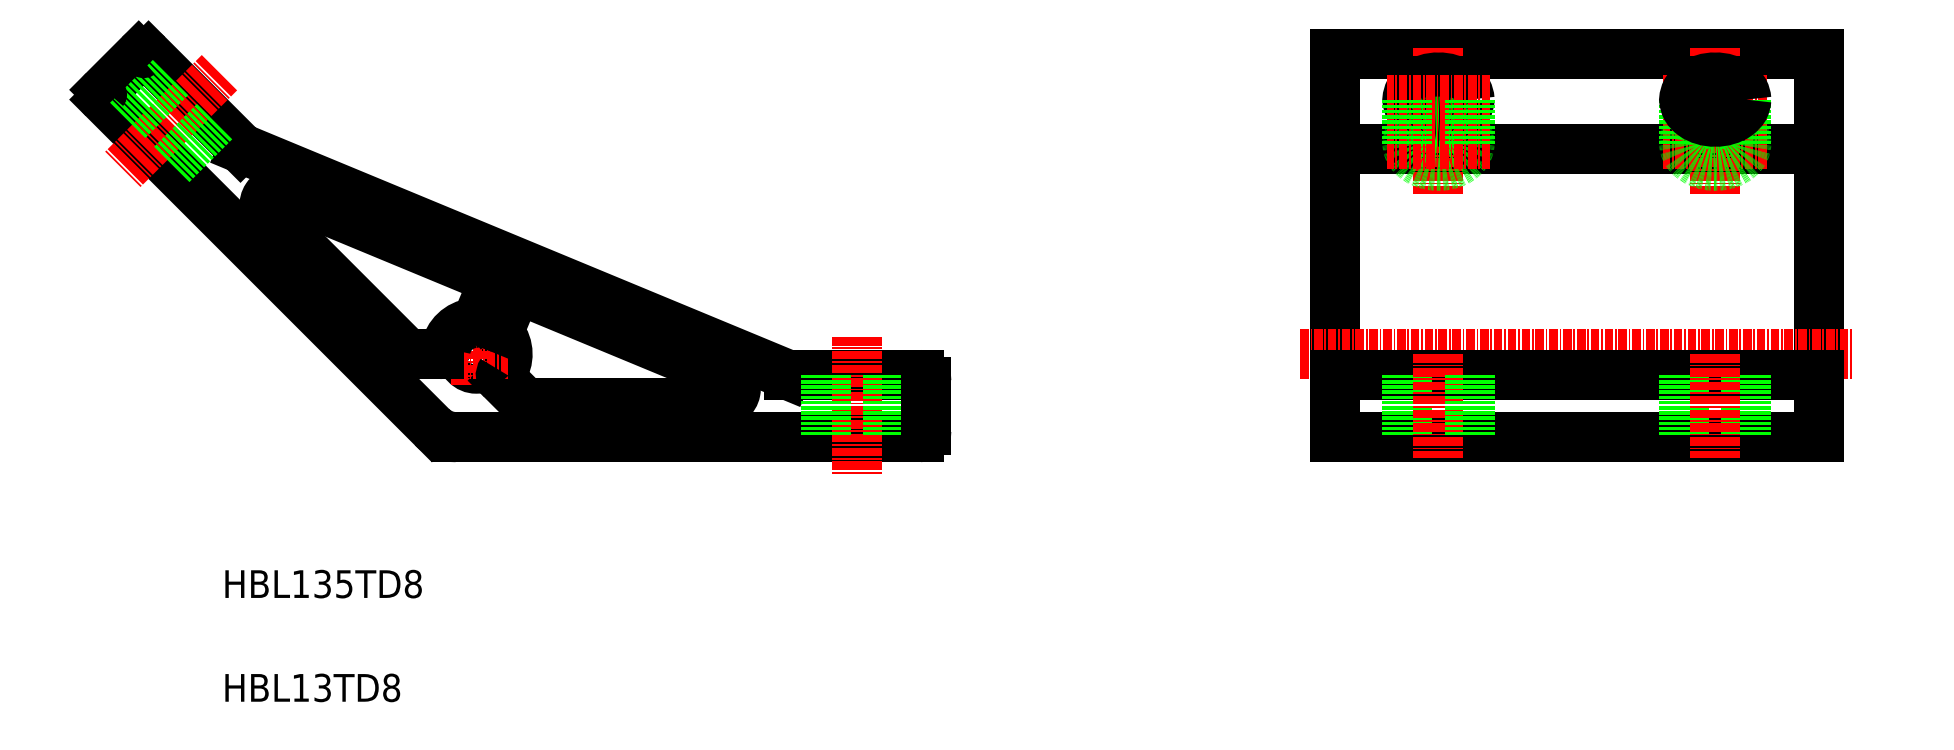
<metadata>
{"format":"dxf","ext":"dxf","renderer":"ezdxf+matplotlib","layout":"modelspace","background":"white","min_lineweight":24,"dpi":150}
</metadata>
<code>
0
SECTION
2
ENTITIES
0
TEXT
8
0
10
-36.77
20
-35.24
30
0
40
4
1
HBL135TD8
0
TEXT
8
0
10
-36.77
20
-50.24
30
0
40
4
1
HBL13TD8
0
LINE
8
0
10
45.23
20
-3
30
0
11
64.03
21
-3
31
0
0
LINE
8
0
10
-2.899
20
-12
30
0
11
64.03
21
-12
31
0
0
ARC
8
0
10
-9.485
20
1
30
0
40
1
50
225
51
270
0
ARC
8
0
10
-5.408
20
1
30
0
40
1
50
270
51
349.5
0
ARC
8
0
10
0
20
0
30
0
40
4.5
50
325.5
51
37.5
0
CIRCLE
8
0
10
0
20
0
30
0
40
2.1
0
LINE
8
CENTER
10
0
20
4.5
30
0
11
0
21
-4.5
31
0
0
LINE
8
0
10
7.659
20
8.691
30
0
11
36.25
21
-3.152
31
0
0
LINE
8
0
10
-6.435
20
-10.54
30
0
11
-53.76
21
36.79
31
0
0
LINE
8
0
10
-33.78
20
29.64
30
0
11
44.85
21
-2.924
31
0
0
LINE
8
0
10
7.414
20
-7
30
0
11
35.49
21
-7
31
0
0
LINE
8
0
10
3.824
20
-3.824
30
0
11
6.707
21
-6.707
31
0
0
ARC
8
0
10
-2.899
20
-7
30
0
40
5
50
225
51
270
0
POINT
8
0
10
-4.971
20
-12
30
0
0
LINE
8
CENTER
10
-4.5
20
0
30
0
11
4.5
21
0
31
0
0
LINE
8
0
10
-9.485
20
0
30
0
11
-5.408
21
0
31
0
0
ARC
8
0
10
4.531
20
-3.117
30
0
40
1
50
145.5
51
225
0
ARC
8
0
10
7.414
20
-6
30
0
40
1
50
225
51
270
0
ARC
8
0
10
35.49
20
-5
30
0
40
2
50
270
51
67.5
0
ARC
8
0
10
45.23
20
-2
30
0
40
1
50
247.5
51
270
0
LINE
8
0
10
-27.86
20
23.4
30
0
11
0.7298
21
11.56
31
0
0
LINE
8
0
10
-10.19
20
0.2929
30
0
11
-30.04
21
20.14
31
0
0
LINE
8
0
10
-34.1
20
29.86
30
0
11
-47.4
21
43.15
31
0
0
LINE
8
0
10
-53.76
20
38.2
30
0
11
-48.81
21
43.15
31
0
0
LINE
8
CENTER
10
-37.14
20
40.68
30
0
11
-51.29
21
26.54
31
0
0
LINE
8
0
10
-37.85
20
33.61
30
0
11
-44.21
21
27.24
31
0
0
LINE
8
0
10
-44.21
20
39.97
30
0
11
-50.58
21
33.61
31
0
0
ARC
8
0
10
-53.05
20
37.5
30
0
40
1
50
135
51
225
0
ARC
8
0
10
-28.63
20
21.56
30
0
40
2
50
67.5
51
225
0
ARC
8
0
10
-33.4
20
30.57
30
0
40
1
50
225
51
247.5
0
ARC
8
0
10
-48.1
20
42.45
30
0
40
1
50
45
51
135
0
LINE
8
0
10
5.046
20
7.609
30
0
11
3.44
21
3.731
31
0
0
ARC
8
0
10
-0.03556
20
9.713
30
0
40
2
50
337.5
51
67.5
0
ARC
8
0
10
0
20
0
30
0
40
4.5
50
97.5
51
169.5
0
LINE
8
0
10
1.812
20
8.948
30
0
11
0.206
21
5.07
31
0
0
ARC
8
0
10
-0.7179
20
5.453
30
0
40
1
50
277.5
51
337.5
0
ARC
8
0
10
4.363
20
3.348
30
0
40
1
50
157.5
51
217.5
0
ARC
8
0
10
6.894
20
6.843
30
0
40
2
50
67.5
51
157.5
0
LINE
8
0
10
194
20
43.45
30
0
11
194
21
-12
31
0
0
LINE
8
CENTER
10
55.03
20
2.5
30
0
11
55.03
21
-17.5
31
0
0
LINE
8
0
10
124
20
43.45
30
0
11
124
21
-12
31
0
0
LINE
8
CENTER
10
119
20
0
30
0
11
199
21
0
31
0
0
LINE
8
0
10
124
20
-3
30
0
11
194
21
-3
31
0
0
LINE
8
0
10
124
20
-12
30
0
11
194
21
-12
31
0
0
ARC
8
0
10
64.03
20
-4
30
0
40
1
50
0
51
90
0
ARC
8
0
10
64.03
20
-11
30
0
40
1
50
270
51
0
0
LINE
8
0
10
50.53
20
-3
30
0
11
50.53
21
-12
31
0
0
LINE
8
0
10
59.53
20
-3
30
0
11
59.53
21
-12
31
0
0
LINE
8
0
10
65.03
20
-4
30
0
11
65.03
21
-11
31
0
0
LINE
8
0
10
134.5
20
-3
30
0
11
134.5
21
-12
31
0
0
LINE
8
CENTER
10
139
20
0
30
0
11
139
21
-15
31
0
0
LINE
8
0
10
143.5
20
-3
30
0
11
143.5
21
-12
31
0
0
LINE
8
0
10
183.5
20
-3
30
0
11
183.5
21
-12
31
0
0
LINE
8
0
10
174.5
20
-3
30
0
11
174.5
21
-12
31
0
0
LINE
8
CENTER
10
179
20
0
30
0
11
179
21
-15
31
0
0
LINE
8
0
10
124
20
43.45
30
0
11
194
21
43.45
31
0
0
LINE
8
0
10
124
20
29.72
30
0
11
194
21
29.72
31
0
0
LINE
8
CENTER
10
139
20
44.29
30
0
11
139
21
23.11
31
0
0
POLYLINE
8
0
66
     1
10
0
20
0
30
0
70
     1
0
VERTEX
8
0
10
143.5
20
36.79
30
0
42
0.09849
0
VERTEX
8
0
10
143.2
20
38.01
30
0
42
0.09849
0
VERTEX
8
0
10
142.2
20
39.04
30
0
42
0.09849
0
VERTEX
8
0
10
140.8
20
39.73
30
0
42
0.09849
0
VERTEX
8
0
10
139
20
39.97
30
0
42
0.09849
0
VERTEX
8
0
10
137.3
20
39.73
30
0
42
0.09849
0
VERTEX
8
0
10
135.9
20
39.04
30
0
42
0.09849
0
VERTEX
8
0
10
134.9
20
38.01
30
0
42
0.09849
0
VERTEX
8
0
10
134.5
20
36.79
30
0
42
0.09849
0
VERTEX
8
0
10
134.9
20
35.57
30
0
42
0.09849
0
VERTEX
8
0
10
135.9
20
34.54
30
0
42
0.09849
0
VERTEX
8
0
10
137.3
20
33.85
30
0
42
0.09849
0
VERTEX
8
0
10
139
20
33.61
30
0
42
0.09849
0
VERTEX
8
0
10
140.8
20
33.85
30
0
42
0.09849
0
VERTEX
8
0
10
142.2
20
34.54
30
0
42
0.09849
0
VERTEX
8
0
10
143.2
20
35.57
30
0
42
0.09849
0
SEQEND
8
0
0
POLYLINE
8
0
66
     1
10
0
20
0
30
0
70
     1
0
VERTEX
8
0
10
143.5
20
30.43
30
0
42
0.09849
0
VERTEX
8
0
10
143.2
20
31.64
30
0
42
0.09849
0
VERTEX
8
0
10
142.2
20
32.68
30
0
42
0.09849
0
VERTEX
8
0
10
140.8
20
33.37
30
0
42
0.09849
0
VERTEX
8
0
10
139
20
33.61
30
0
42
0.09849
0
VERTEX
8
0
10
137.3
20
33.37
30
0
42
0.09849
0
VERTEX
8
0
10
135.9
20
32.68
30
0
42
0.09849
0
VERTEX
8
0
10
134.9
20
31.64
30
0
42
0.09849
0
VERTEX
8
0
10
134.5
20
30.43
30
0
42
0.09849
0
VERTEX
8
0
10
134.9
20
29.21
30
0
42
0.09849
0
VERTEX
8
0
10
135.9
20
28.18
30
0
42
0.09849
0
VERTEX
8
0
10
137.3
20
27.49
30
0
42
0.09849
0
VERTEX
8
0
10
139
20
27.24
30
0
42
0.09849
0
VERTEX
8
0
10
140.8
20
27.49
30
0
42
0.09849
0
VERTEX
8
0
10
142.2
20
28.18
30
0
42
0.09849
0
VERTEX
8
0
10
143.2
20
29.21
30
0
42
0.09849
0
SEQEND
8
0
0
LINE
8
CENTER
10
146.5
20
30.43
30
0
11
131.5
21
30.43
31
0
0
LINE
8
CENTER
10
146.5
20
36.79
30
0
11
131.5
21
36.79
31
0
0
LINE
8
0
10
134.5
20
36.79
30
0
11
134.5
21
30.43
31
0
0
LINE
8
0
10
143.5
20
36.79
30
0
11
143.5
21
30.43
31
0
0
LINE
8
CENTER
10
179
20
44.29
30
0
11
179
21
23.11
31
0
0
LINE
8
CENTER
10
186.5
20
30.43
30
0
11
171.5
21
30.43
31
0
0
LINE
8
CENTER
10
186.5
20
36.79
30
0
11
171.5
21
36.79
31
0
0
POLYLINE
8
0
66
     1
10
0
20
0
30
0
70
     1
0
VERTEX
8
0
10
183.5
20
30.43
30
0
42
0.09849
0
VERTEX
8
0
10
183.2
20
31.64
30
0
42
0.09849
0
VERTEX
8
0
10
182.2
20
32.68
30
0
42
0.09849
0
VERTEX
8
0
10
180.8
20
33.37
30
0
42
0.09849
0
VERTEX
8
0
10
179
20
33.61
30
0
42
0.09849
0
VERTEX
8
0
10
177.3
20
33.37
30
0
42
0.09849
0
VERTEX
8
0
10
175.9
20
32.68
30
0
42
0.09849
0
VERTEX
8
0
10
174.9
20
31.64
30
0
42
0.09849
0
VERTEX
8
0
10
174.5
20
30.43
30
0
42
0.09849
0
VERTEX
8
0
10
174.9
20
29.21
30
0
42
0.09849
0
VERTEX
8
0
10
175.9
20
28.18
30
0
42
0.09849
0
VERTEX
8
0
10
177.3
20
27.49
30
0
42
0.09849
0
VERTEX
8
0
10
179
20
27.24
30
0
42
0.09849
0
VERTEX
8
0
10
180.8
20
27.49
30
0
42
0.09849
0
VERTEX
8
0
10
182.2
20
28.18
30
0
42
0.09849
0
VERTEX
8
0
10
183.2
20
29.21
30
0
42
0.09849
0
SEQEND
8
0
0
LINE
8
0
10
183.5
20
36.79
30
0
11
183.5
21
30.43
31
0
0
LINE
8
0
10
174.5
20
36.79
30
0
11
174.5
21
30.43
31
0
0
POLYLINE
8
0
66
     1
10
0
20
0
30
0
70
     1
0
VERTEX
8
0
10
183.5
20
36.79
30
0
42
0.09849
0
VERTEX
8
0
10
183.2
20
38.01
30
0
42
0.09849
0
VERTEX
8
0
10
182.2
20
39.04
30
0
42
0.09849
0
VERTEX
8
0
10
180.8
20
39.73
30
0
42
0.09849
0
VERTEX
8
0
10
179
20
39.97
30
0
42
0.09849
0
VERTEX
8
0
10
177.3
20
39.73
30
0
42
0.09849
0
VERTEX
8
0
10
175.9
20
39.04
30
0
42
0.09849
0
VERTEX
8
0
10
174.9
20
38.01
30
0
42
0.09849
0
VERTEX
8
0
10
174.5
20
36.79
30
0
42
0.09849
0
VERTEX
8
0
10
174.9
20
35.57
30
0
42
0.09849
0
VERTEX
8
0
10
175.9
20
34.54
30
0
42
0.09849
0
VERTEX
8
0
10
177.3
20
33.85
30
0
42
0.09849
0
VERTEX
8
0
10
179
20
33.61
30
0
42
0.09849
0
VERTEX
8
0
10
180.8
20
33.85
30
0
42
0.09849
0
VERTEX
8
0
10
182.2
20
34.54
30
0
42
0.09849
0
VERTEX
8
0
10
183.2
20
35.57
30
0
42
0.09849
0
SEQEND
8
0
0
ENDSEC
0
EOF

</code>
